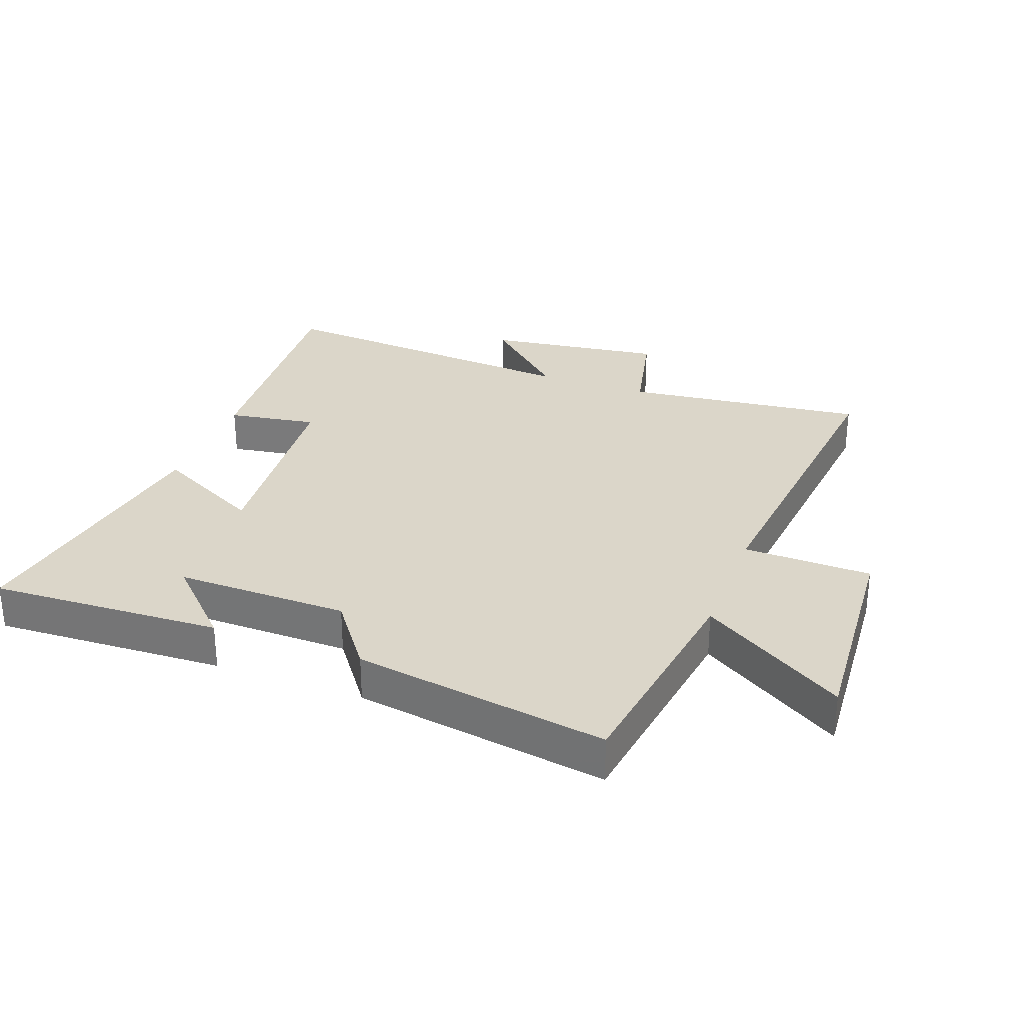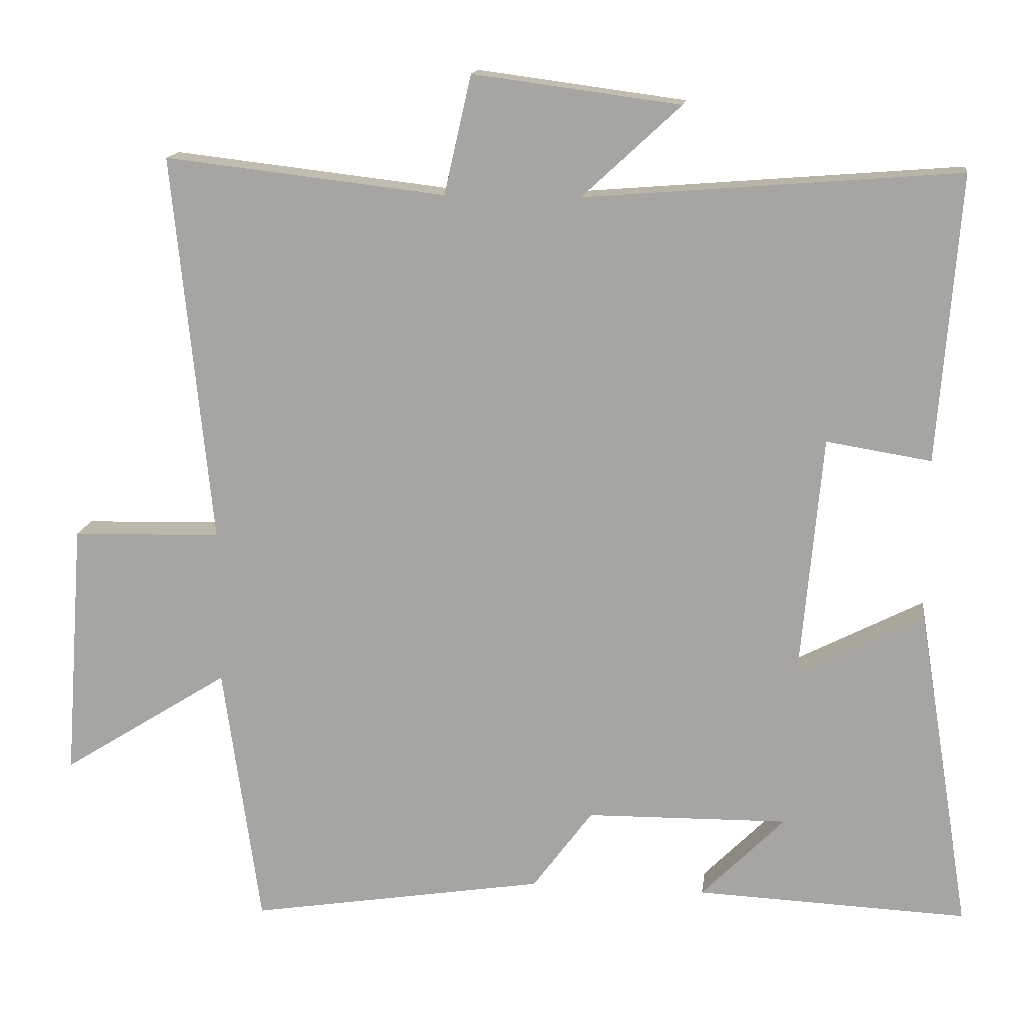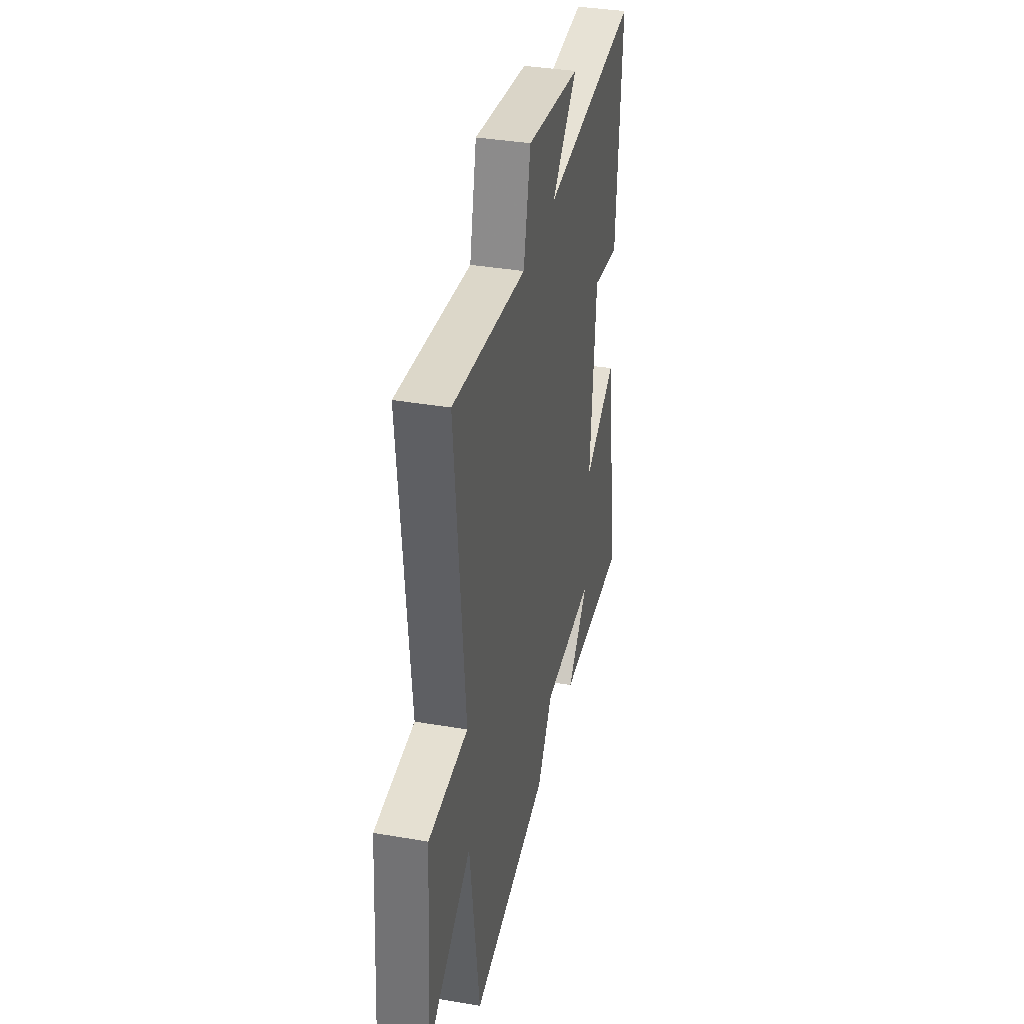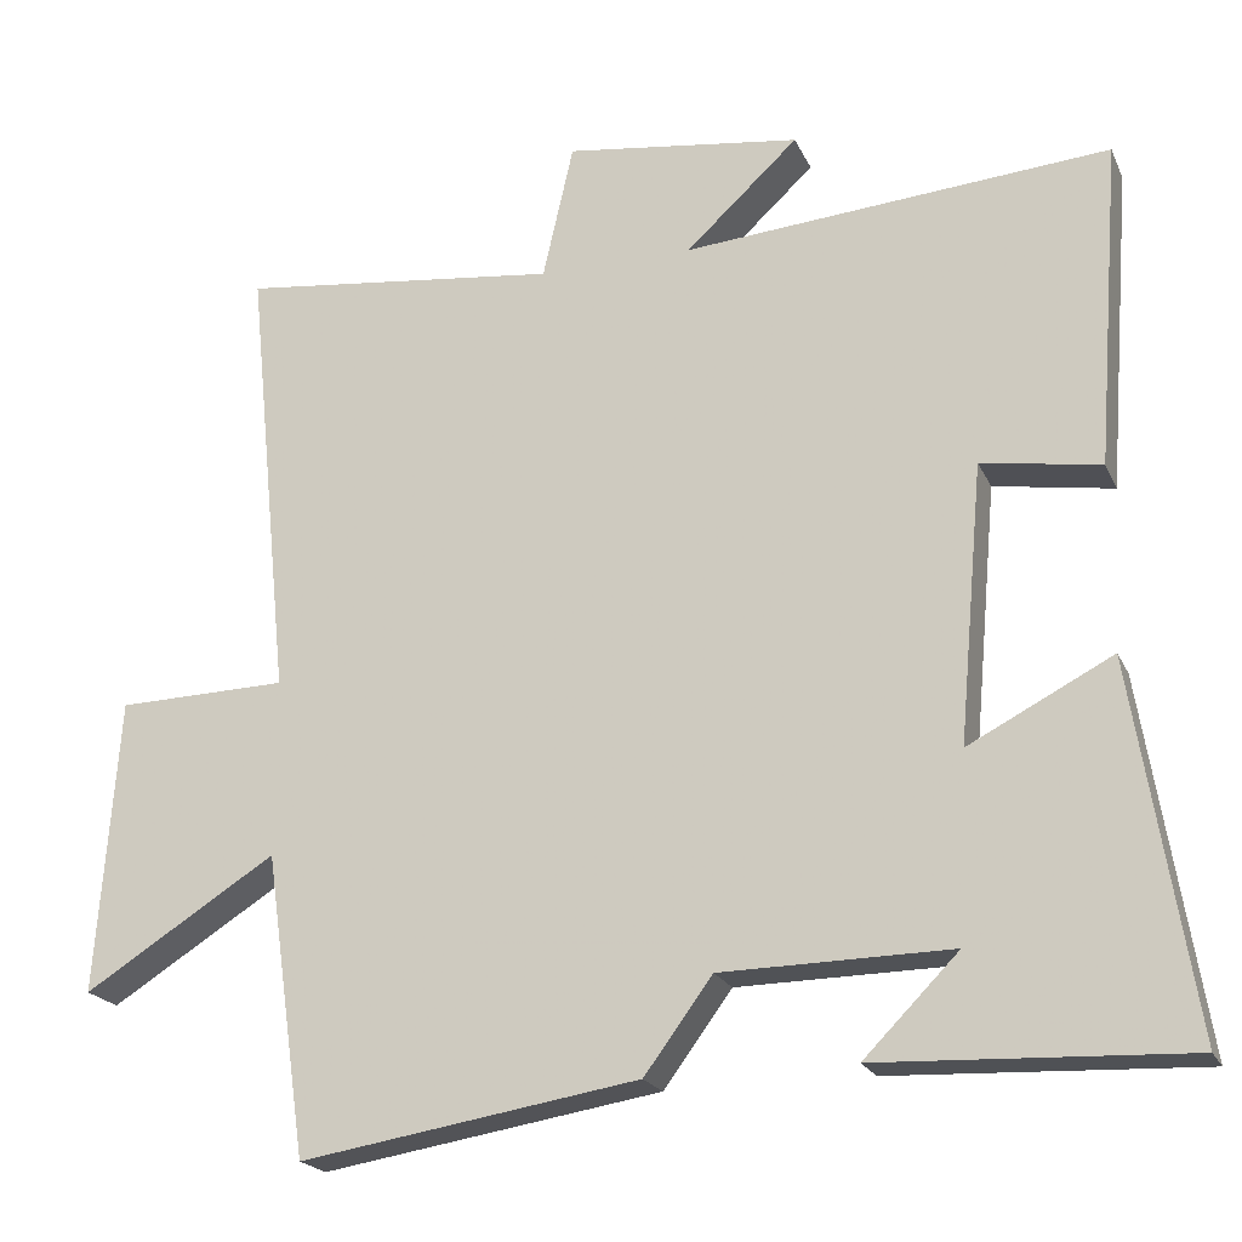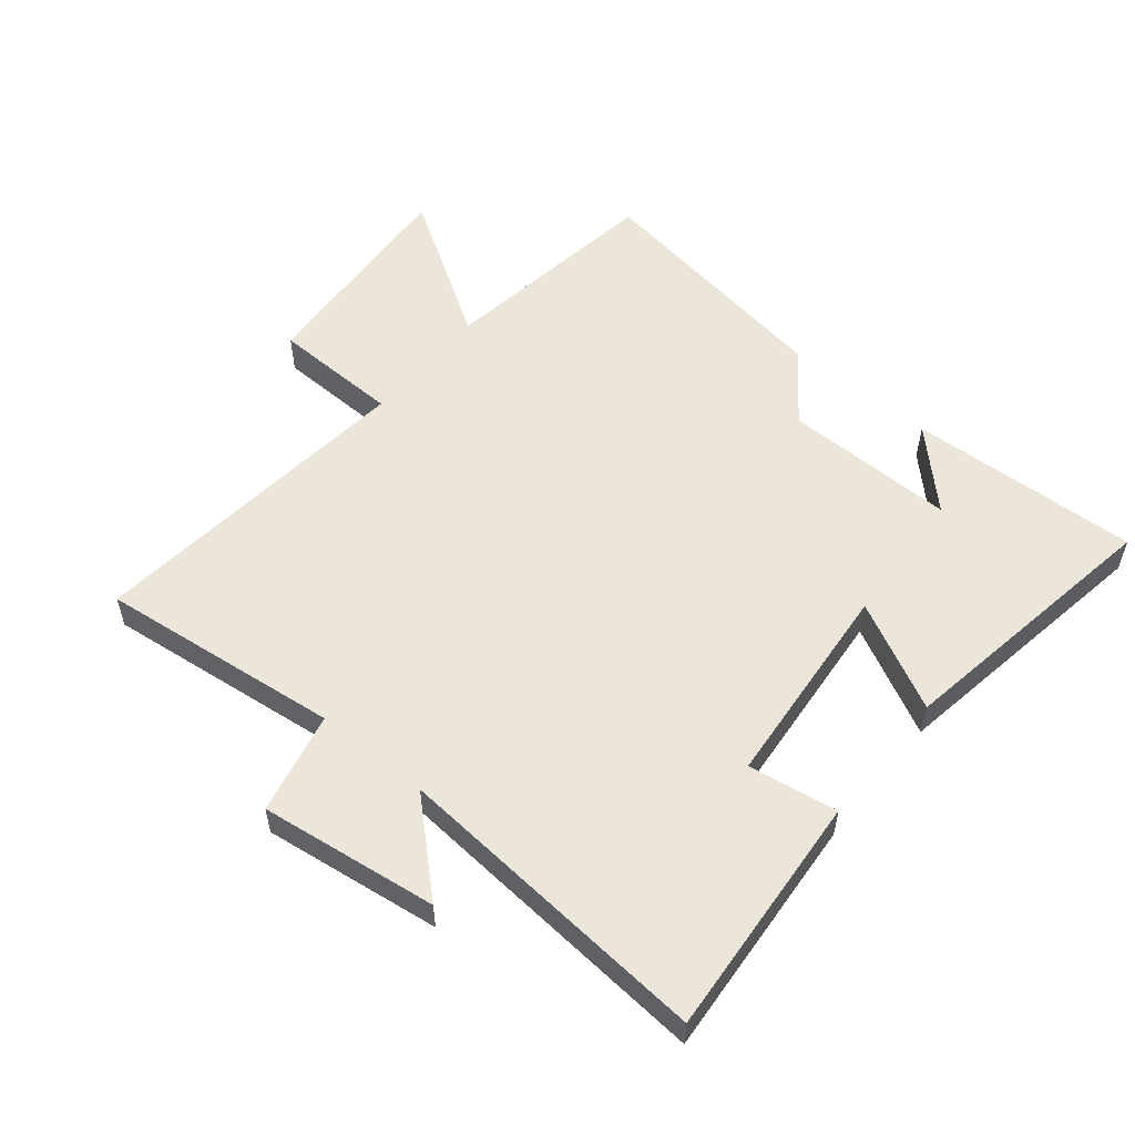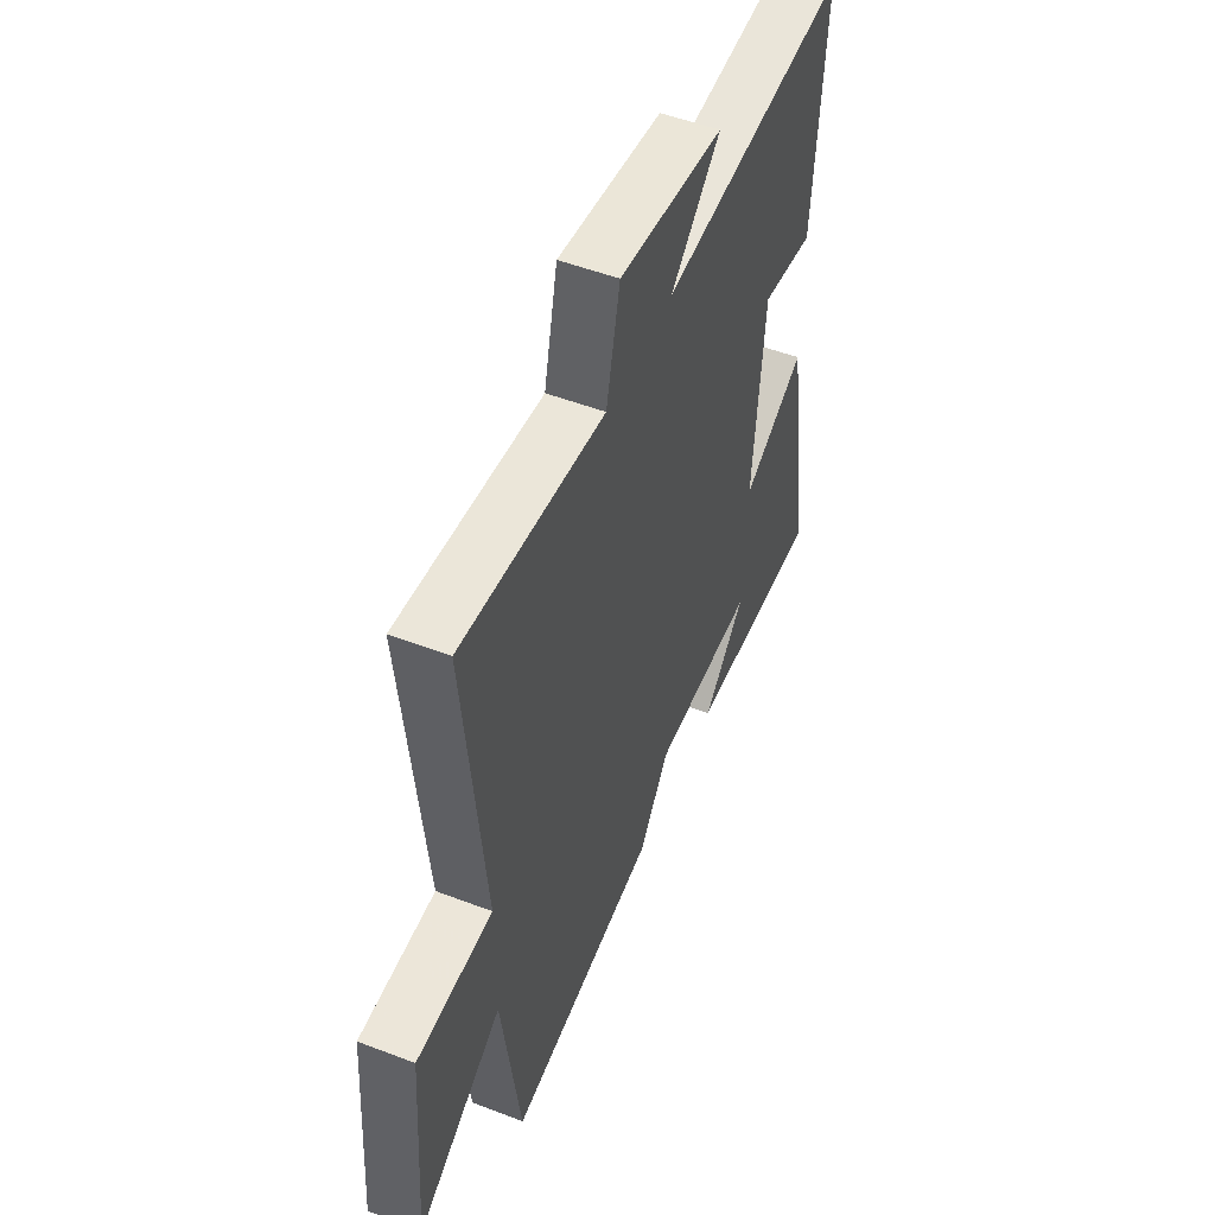
<metadata>
{"format":"obj","ext":"obj","renderer":"f3d","projection":"perspective","resolution":1024,"background":"white","views":[{"elev":29.8,"azim":-159.6,"up":"+Y"},{"elev":14.7,"azim":7.3,"up":"+Z"},{"elev":36.5,"azim":-77.4,"up":"+Z"},{"elev":-20.8,"azim":19.2,"up":"+Z"},{"elev":55.1,"azim":39.4,"up":"+Y"},{"elev":51.7,"azim":-67.5,"up":"+Z"}]}
</metadata>
<code>
v 0.53 0.07 0.541
v 0.5 0.07 0.149
v 0.357 0.07 0.172
v 0.327 0.07 -0.162
v 0.5 0.07 -0.073
v 0.571 0.07 -0.516
v 0.201 0.07 -0.5
v 0.315 0.07 -0.385
v 0.039 0.07 -0.389
v -0.043 0.07 -0.5
v -0.449 0.07 -0.565
v -0.5 0.07 -0.204
v -0.731 0.07 -0.349
v -0.705 0.07 0.005
v -0.5 0.07 0.01
v -0.554 0.07 0.545
v -0.168 0.07 0.5
v -0.131 0.07 0.663
v 0.153 0.07 0.625
v 0.018 0.07 0.5
v 0.53 0 0.541
v 0.5 0 0.149
v 0.357 0 0.172
v 0.327 0 -0.162
v 0.5 0 -0.073
v 0.571 0 -0.516
v 0.201 0 -0.5
v 0.315 0 -0.385
v 0.039 0 -0.389
v -0.043 0 -0.5
v -0.449 0 -0.565
v -0.5 0 -0.204
v -0.731 0 -0.349
v -0.705 0 0.005
v -0.5 0 0.01
v -0.554 0 0.545
v -0.168 0 0.5
v -0.131 0 0.663
v 0.153 0 0.625
v 0.018 0 0.5
f 17 18 19 20
f 15 16 17
f 15 17 20
f 12 13 14 15
f 15 20 1
f 12 15 1
f 11 12 1
f 10 11 1
f 9 10 1
f 6 7 8
f 4 5 6 8
f 4 8 9
f 3 4 9
f 1 2 3
f 1 3 9
f 40 39 38 37
f 37 36 35
f 40 37 35
f 35 34 33 32
f 21 40 35
f 21 35 32
f 21 32 31
f 21 31 30
f 21 30 29
f 28 27 26
f 28 26 25 24
f 29 28 24
f 29 24 23
f 23 22 21
f 29 23 21
f 1 21 22 2
f 2 22 23 3
f 3 23 24 4
f 4 24 25 5
f 5 25 26 6
f 6 26 27 7
f 7 27 28 8
f 8 28 29 9
f 9 29 30 10
f 10 30 31 11
f 11 31 32 12
f 12 32 33 13
f 13 33 34 14
f 14 34 35 15
f 15 35 36 16
f 16 36 37 17
f 17 37 38 18
f 18 38 39 19
f 19 39 40 20
f 20 40 21 1

</code>
